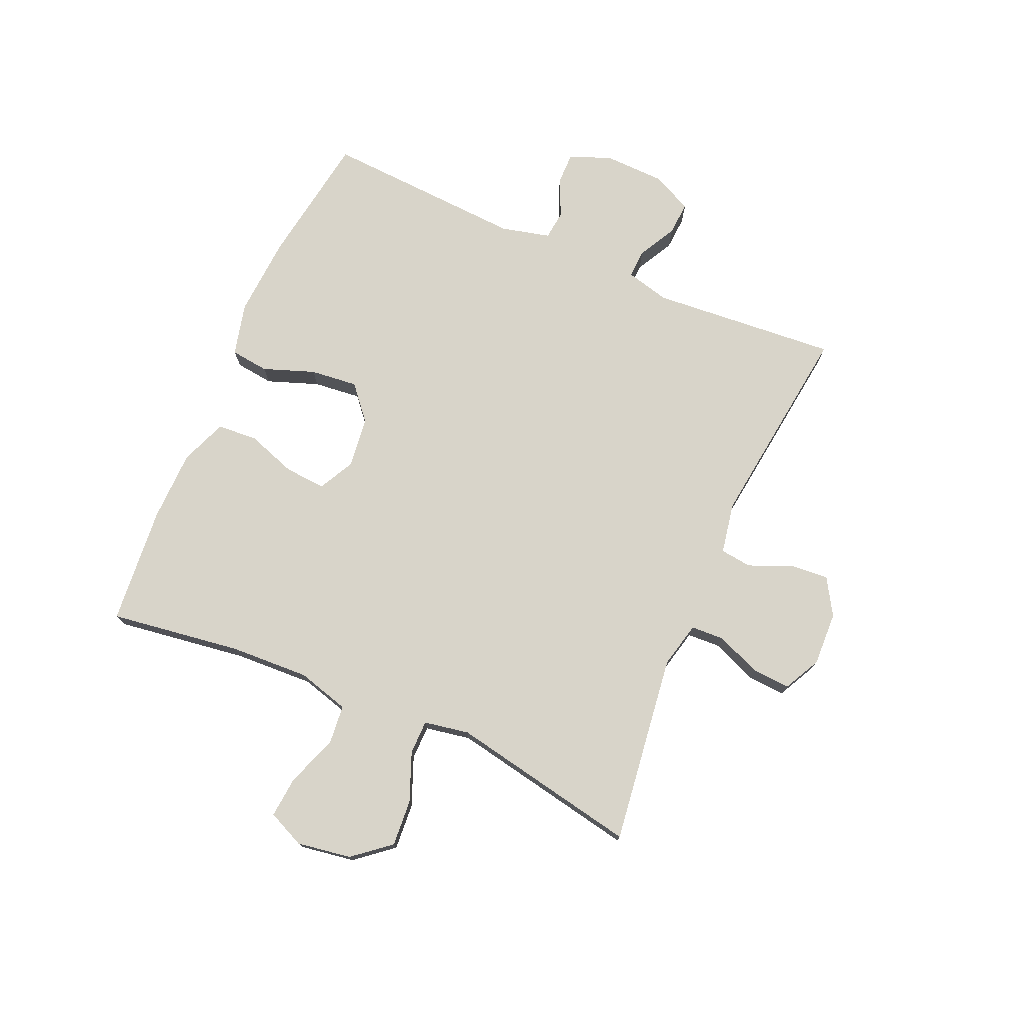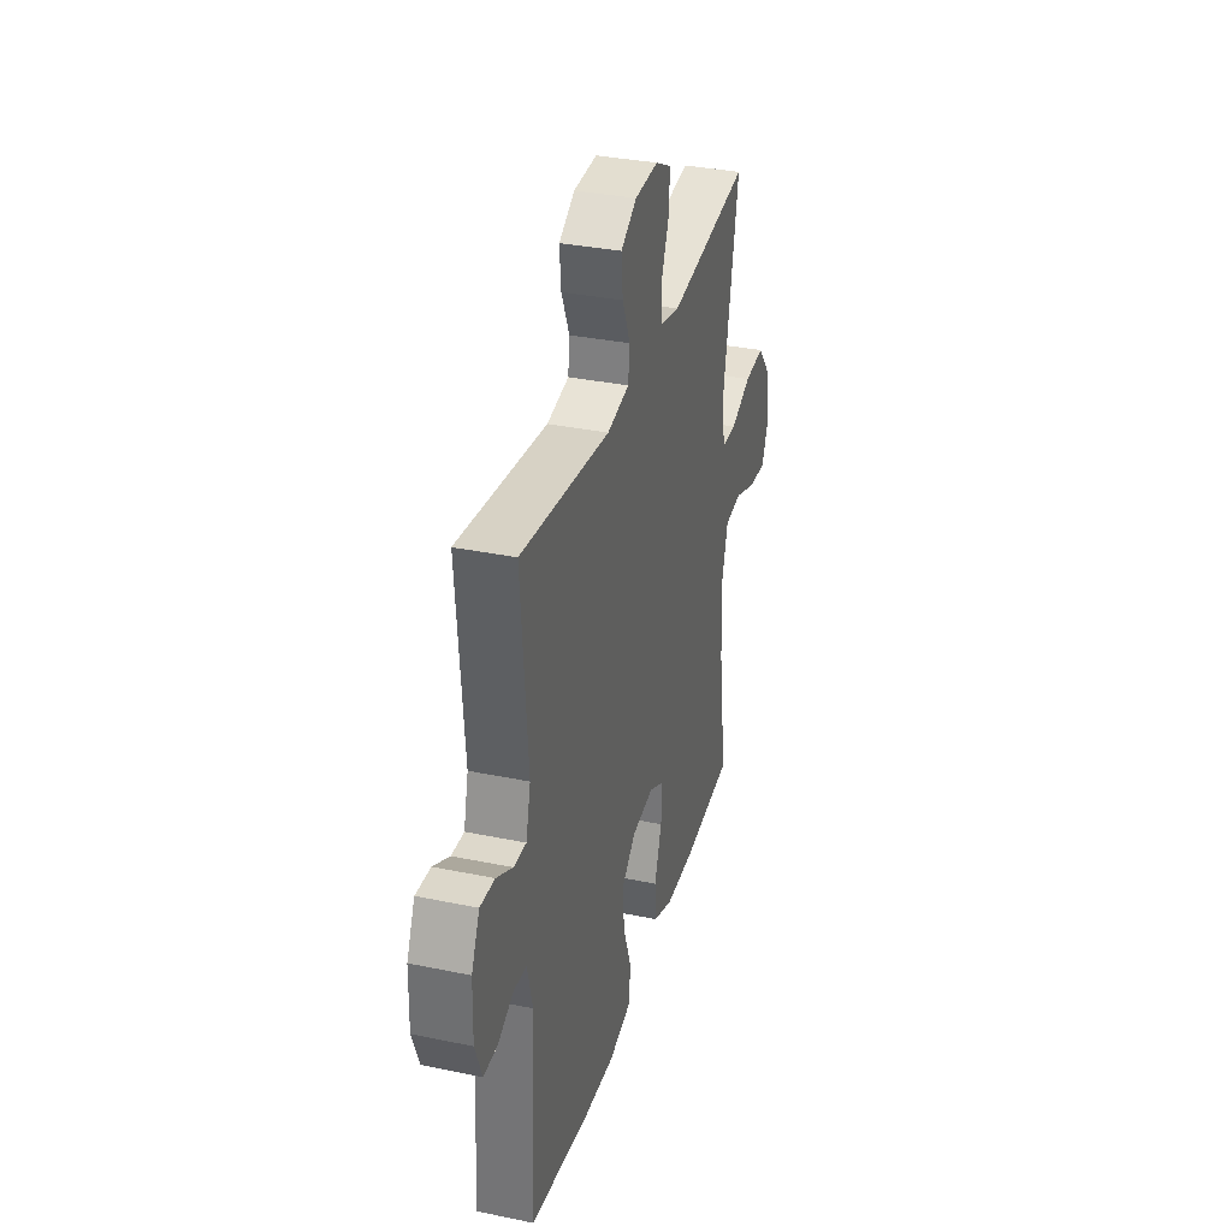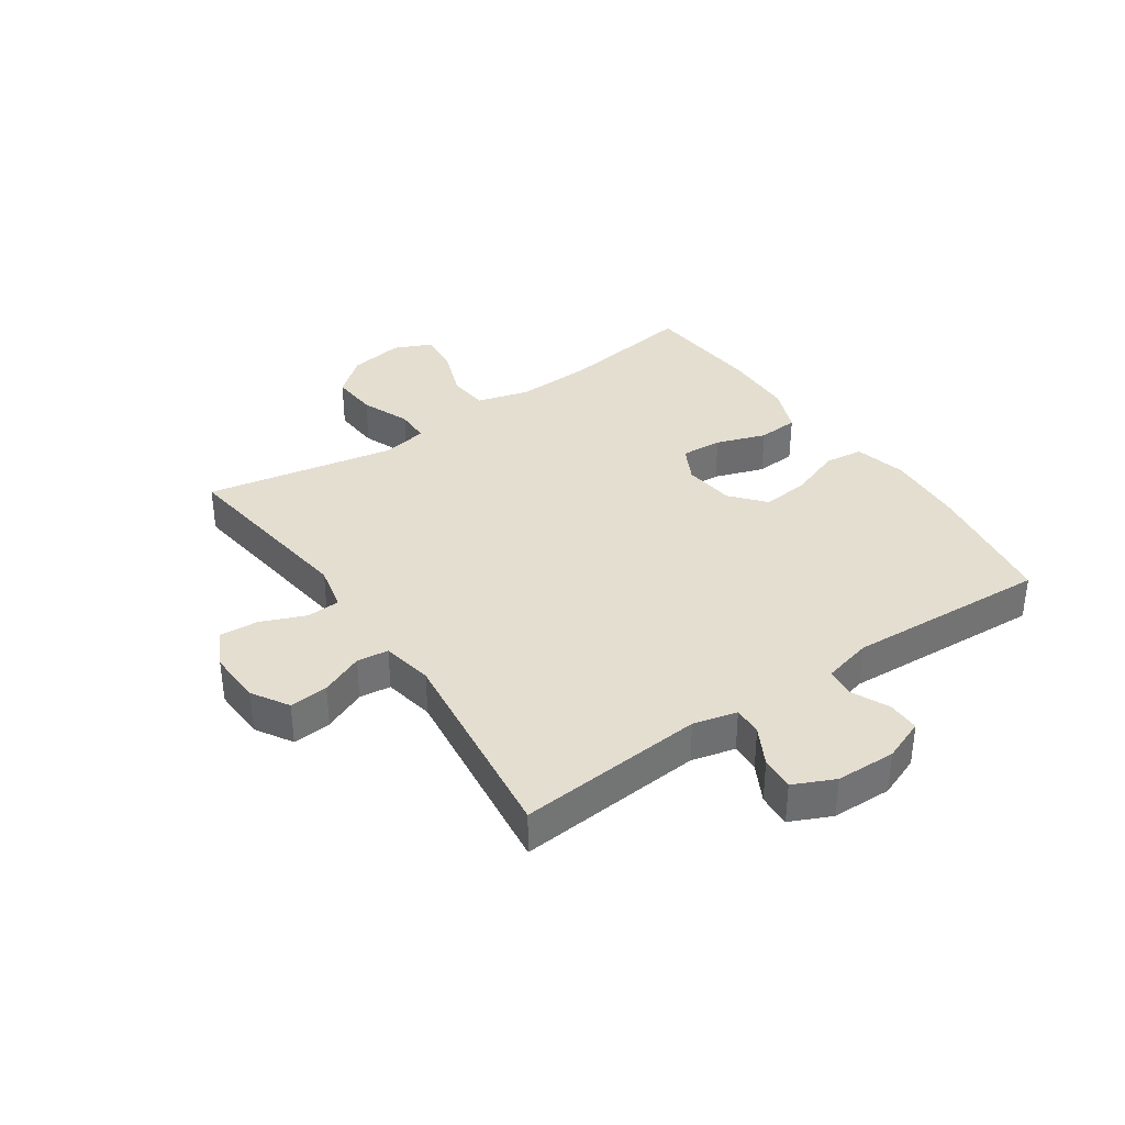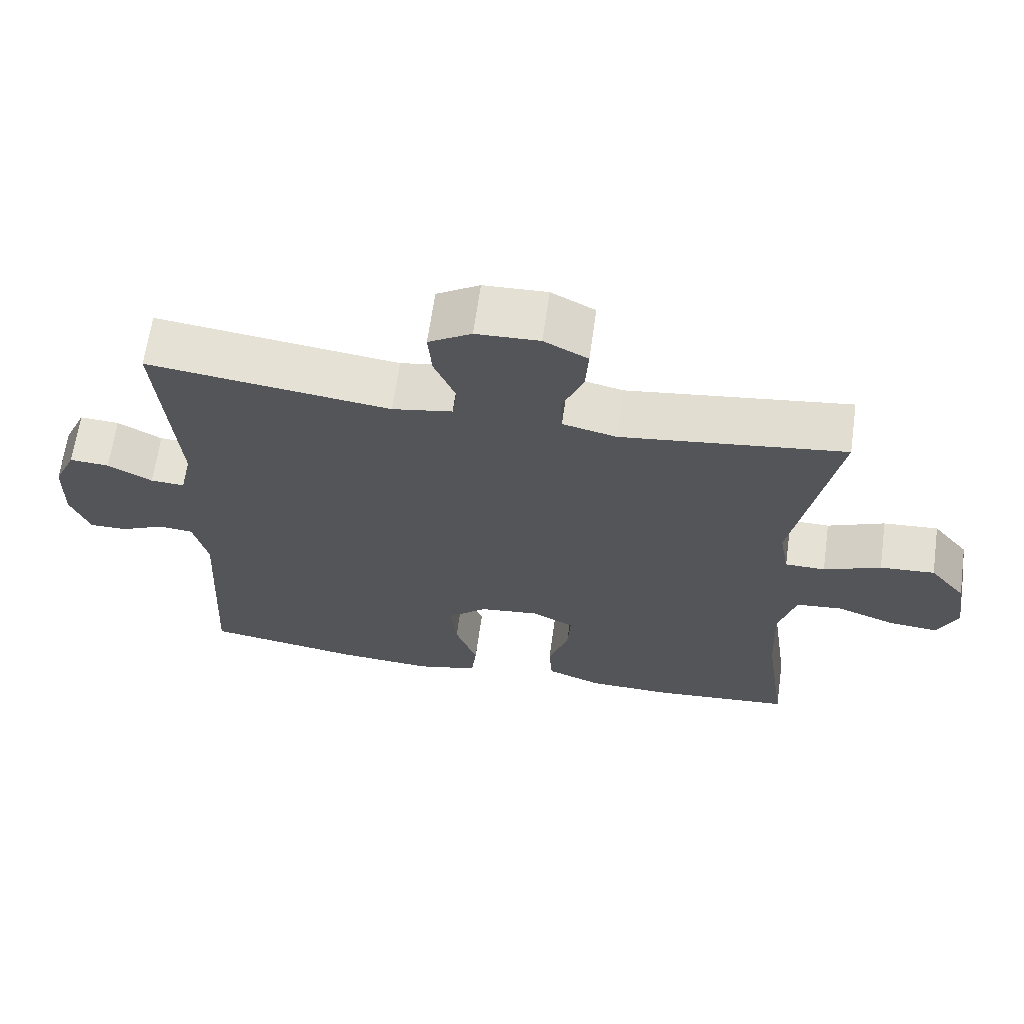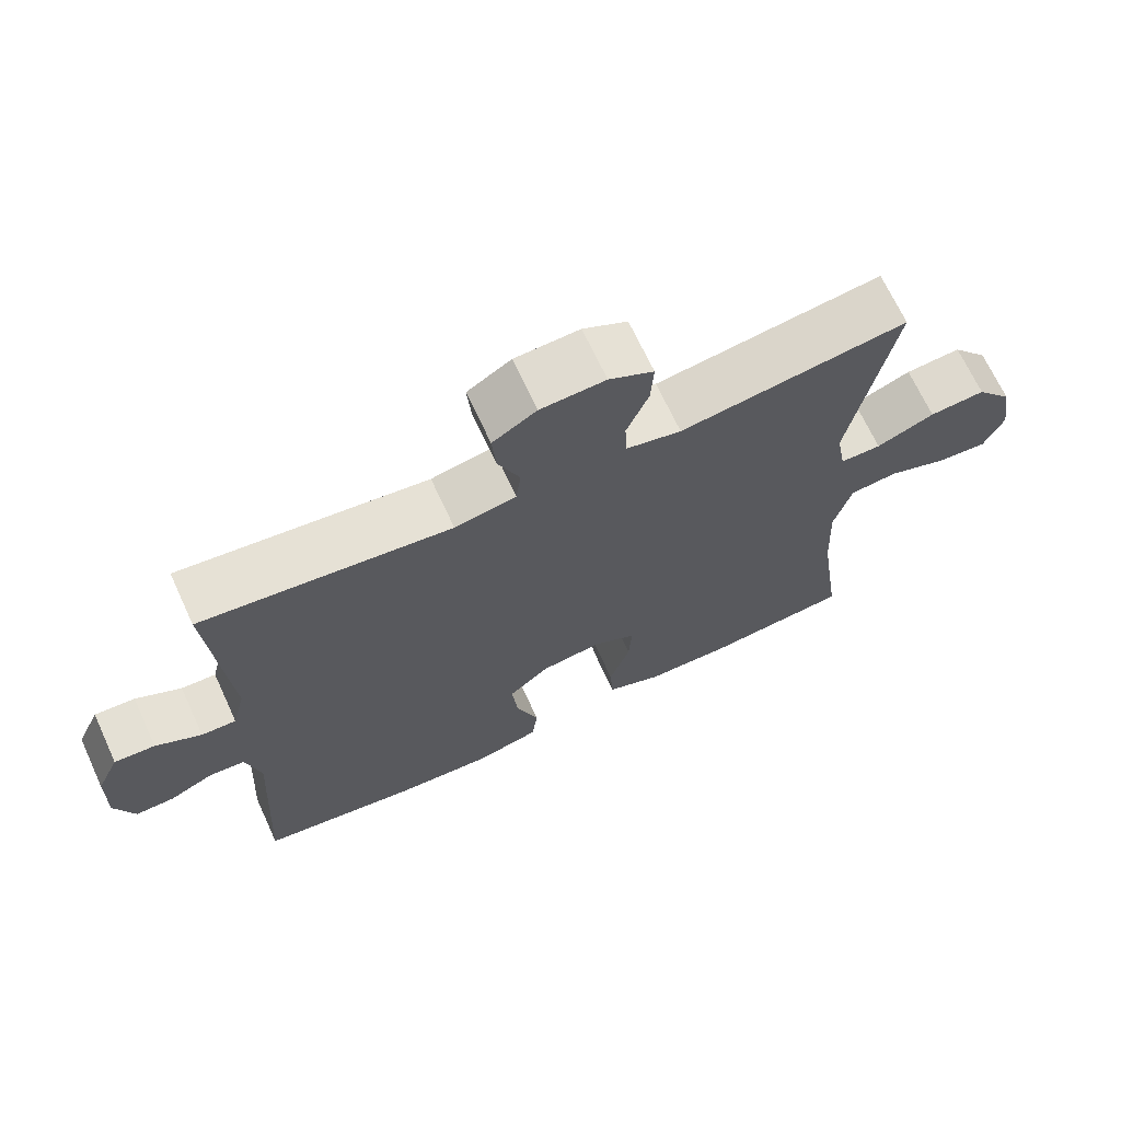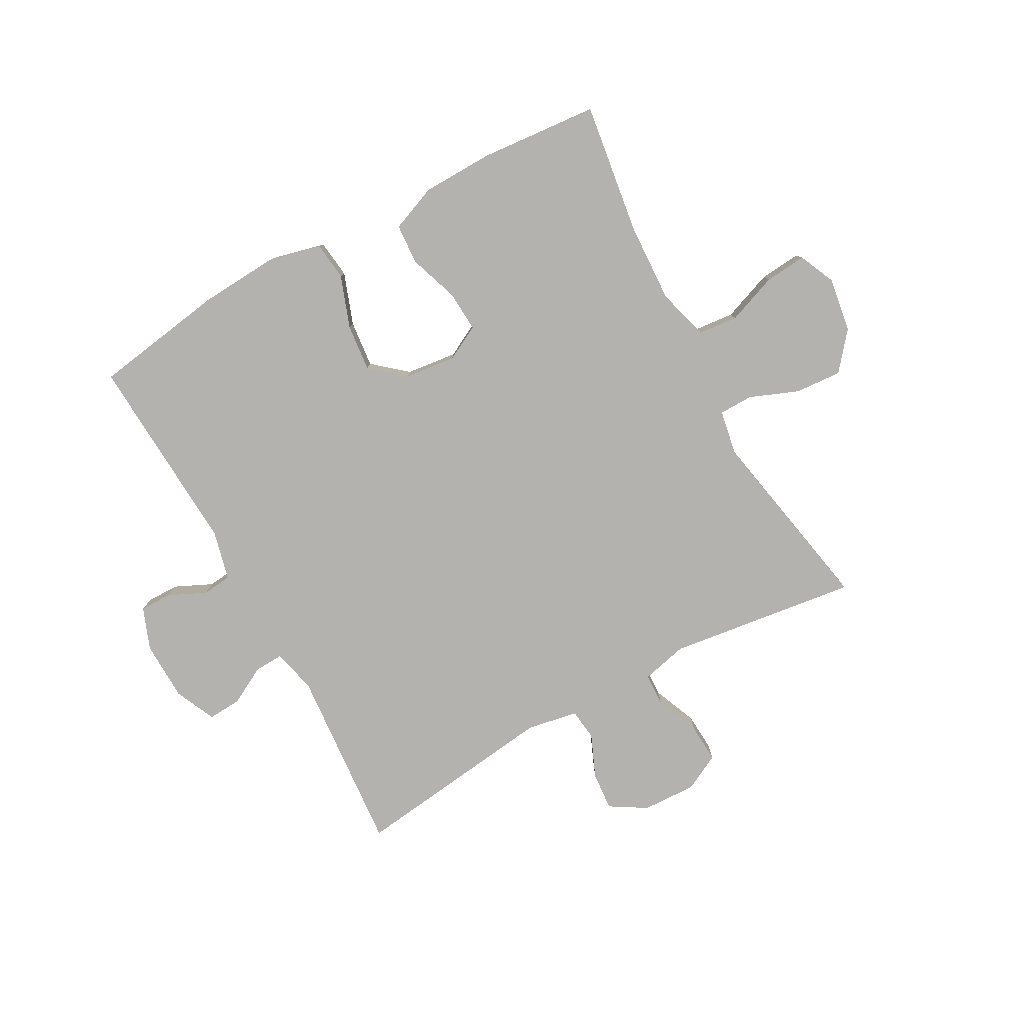
<metadata>
{"format":"obj","ext":"obj","renderer":"f3d","projection":"perspective","resolution":1024,"background":"white","views":[{"elev":75.7,"azim":-66.4,"up":"+Y"},{"elev":33.9,"azim":105.7,"up":"+Z"},{"elev":36.5,"azim":55.5,"up":"+Y"},{"elev":65.0,"azim":-172.0,"up":"+Z"},{"elev":68.3,"azim":155.2,"up":"+Z"},{"elev":-79.8,"azim":-151.2,"up":"+Y"}]}
</metadata>
<code>
o path3500
v -0.4424 0.0375 0.1558
v -0.4565 0.0375 0.07829
v -0.515 0.0375 0.07755
v -0.5981 0.0375 0.1108
v -0.678 0.0375 0.1165
v -0.7301 0.0375 0.05295
v -0.7449 0.0375 -0.04013
v -0.7165 0.0375 -0.103
v -0.6455 0.0375 -0.09663
v -0.559 0.0375 -0.06455
v -0.491 0.0375 -0.07107
v -0.466 0.0375 -0.1603
v -0.4723 0.0375 -0.2958
v -0.5046 0.0375 -0.5215
v -0.3017 0.0375 -0.539
v -0.1802 0.0375 -0.5363
v -0.1007 0.0375 -0.505
v -0.09594 0.0375 -0.4359
v -0.1252 0.0375 -0.3511
v -0.1296 0.0375 -0.2807
v -0.06924 0.0375 -0.2492
v 0.01827 0.0375 -0.2595
v 0.07611 0.0375 -0.3089
v 0.06742 0.0375 -0.39
v 0.03532 0.0375 -0.4782
v 0.04295 0.0375 -0.5437
v 0.1334 0.0375 -0.5658
v 0.27 0.0375 -0.557
v 0.4971 0.0375 -0.5215
v 0.4783 0.0375 -0.1767
v 0.4991 0.0375 -0.09215
v 0.5496 0.0375 -0.08689
v 0.6135 0.0375 -0.1166
v 0.6686 0.0375 -0.117
v 0.6964 0.0375 -0.04534
v 0.6939 0.0375 0.05692
v 0.6617 0.0375 0.127
v 0.6039 0.0375 0.1233
v 0.5392 0.0375 0.08841
v 0.4896 0.0375 0.08607
v 0.4711 0.0375 0.1607
v 0.4971 0.0375 0.4804
v 0.1428 0.0375 0.4361
v 0.05514 0.0375 0.4523
v 0.04863 0.0375 0.5062
v 0.07982 0.0375 0.5793
v 0.08551 0.0375 0.6457
v 0.02283 0.0375 0.6837
v -0.06971 0.0375 0.6874
v -0.1333 0.0375 0.6548
v -0.129 0.0375 0.5889
v -0.09775 0.0375 0.5132
v -0.1004 0.0375 0.4559
v -0.1791 0.0375 0.4375
v -0.5046 0.0375 0.4804
v -0.4424 -0.0375 0.1558
v -0.4565 -0.0375 0.07829
v -0.515 -0.0375 0.07755
v -0.5981 -0.0375 0.1108
v -0.678 -0.0375 0.1165
v -0.7301 -0.0375 0.05295
v -0.7449 -0.0375 -0.04013
v -0.7165 -0.0375 -0.103
v -0.6455 -0.0375 -0.09663
v -0.559 -0.0375 -0.06455
v -0.491 -0.0375 -0.07107
v -0.466 -0.0375 -0.1603
v -0.4723 -0.0375 -0.2958
v -0.5046 -0.0375 -0.5215
v -0.3017 -0.0375 -0.539
v -0.1802 -0.0375 -0.5363
v -0.1007 -0.0375 -0.505
v -0.09594 -0.0375 -0.4359
v -0.1252 -0.0375 -0.3511
v -0.1296 -0.0375 -0.2807
v -0.06924 -0.0375 -0.2492
v 0.01827 -0.0375 -0.2595
v 0.07611 -0.0375 -0.3089
v 0.06742 -0.0375 -0.39
v 0.03532 -0.0375 -0.4782
v 0.04295 -0.0375 -0.5437
v 0.1334 -0.0375 -0.5658
v 0.27 -0.0375 -0.557
v 0.4971 -0.0375 -0.5215
v 0.4783 -0.0375 -0.1767
v 0.4991 -0.0375 -0.09215
v 0.5496 -0.0375 -0.08689
v 0.6135 -0.0375 -0.1166
v 0.6686 -0.0375 -0.117
v 0.6964 -0.0375 -0.04534
v 0.6939 -0.0375 0.05692
v 0.6617 -0.0375 0.127
v 0.6039 -0.0375 0.1233
v 0.5392 -0.0375 0.08841
v 0.4896 -0.0375 0.08607
v 0.4711 -0.0375 0.1607
v 0.4971 -0.0375 0.4804
v 0.1428 -0.0375 0.4361
v 0.05514 -0.0375 0.4523
v 0.04863 -0.0375 0.5062
v 0.07982 -0.0375 0.5793
v 0.08551 -0.0375 0.6457
v 0.02283 -0.0375 0.6837
v -0.06971 -0.0375 0.6874
v -0.1333 -0.0375 0.6548
v -0.129 -0.0375 0.5889
v -0.09775 -0.0375 0.5132
v -0.1004 -0.0375 0.4559
v -0.1791 -0.0375 0.4375
v -0.5046 -0.0375 0.4804
v -0.7301 0.0375 0.05295
v -0.7449 0.0375 -0.04013
v -0.7165 0.0375 -0.103
v -0.7165 0.0375 -0.103
v -0.678 0.0375 0.1165
v -0.6455 0.0375 -0.09663
v -0.5981 0.0375 0.1108
v -0.559 0.0375 -0.06455
v -0.515 0.0375 0.07755
v -0.491 0.0375 -0.07107
v -0.491 0.0375 -0.07107
v -0.4565 0.0375 0.07829
v -0.4565 0.0375 0.07829
v -0.466 0.0375 -0.1603
v -0.4723 0.0375 -0.2958
v -0.5046 0.0375 -0.5215
v -0.5046 0.0375 -0.5215
v -0.5046 0.0375 0.4804
v -0.5046 0.0375 0.4804
v -0.4424 0.0375 0.1558
v -0.3017 0.0375 -0.539
v -0.1802 0.0375 -0.5363
v -0.1791 0.0375 0.4375
v -0.1007 0.0375 -0.505
v -0.1007 0.0375 -0.505
v -0.1004 0.0375 0.4559
v -0.1004 0.0375 0.4559
v -0.1252 0.0375 -0.3511
v -0.1296 0.0375 -0.2807
v -0.1296 0.0375 -0.2807
v -0.06971 0.0375 0.6874
v -0.1333 0.0375 0.6548
v -0.1333 0.0375 0.6548
v -0.129 0.0375 0.5889
v -0.06924 0.0375 -0.2492
v -0.09775 0.0375 0.5132
v -0.09594 0.0375 -0.4359
v 0.02283 0.0375 0.6837
v 0.01827 0.0375 -0.2595
v 0.07611 0.0375 -0.3089
v 0.08551 0.0375 0.6457
v 0.08551 0.0375 0.6457
v 0.06742 0.0375 -0.39
v 0.03532 0.0375 -0.4782
v 0.04295 0.0375 -0.5437
v 0.04295 0.0375 -0.5437
v 0.1334 0.0375 -0.5658
v 0.07982 0.0375 0.5793
v 0.04863 0.0375 0.5062
v 0.05514 0.0375 0.4523
v 0.05514 0.0375 0.4523
v 0.1428 0.0375 0.4361
v 0.27 0.0375 -0.557
v 0.4971 0.0375 0.4804
v 0.4971 0.0375 0.4804
v 0.4711 0.0375 0.1607
v 0.4971 0.0375 -0.5215
v 0.4971 0.0375 -0.5215
v 0.4783 0.0375 -0.1767
v 0.4896 0.0375 0.08607
v 0.4896 0.0375 0.08607
v 0.4991 0.0375 -0.09215
v 0.4991 0.0375 -0.09215
v 0.5392 0.0375 0.08841
v 0.5496 0.0375 -0.08689
v 0.6039 0.0375 0.1233
v 0.6135 0.0375 -0.1166
v 0.6617 0.0375 0.127
v 0.6617 0.0375 0.127
v 0.6686 0.0375 -0.117
v 0.6686 0.0375 -0.117
v 0.6939 0.0375 0.05692
v 0.6964 0.0375 -0.04534
v -0.7301 -0.0375 0.05295
v -0.7449 -0.0375 -0.04013
v -0.7165 -0.0375 -0.103
v -0.7165 -0.0375 -0.103
v -0.678 -0.0375 0.1165
v -0.6455 -0.0375 -0.09663
v -0.5981 -0.0375 0.1108
v -0.559 -0.0375 -0.06455
v -0.515 -0.0375 0.07755
v -0.491 -0.0375 -0.07107
v -0.491 -0.0375 -0.07107
v -0.4565 -0.0375 0.07829
v -0.4565 -0.0375 0.07829
v -0.466 -0.0375 -0.1603
v -0.4723 -0.0375 -0.2958
v -0.5046 -0.0375 -0.5215
v -0.5046 -0.0375 -0.5215
v -0.5046 -0.0375 0.4804
v -0.5046 -0.0375 0.4804
v -0.4424 -0.0375 0.1558
v -0.3017 -0.0375 -0.539
v -0.1802 -0.0375 -0.5363
v -0.1791 -0.0375 0.4375
v -0.1007 -0.0375 -0.505
v -0.1007 -0.0375 -0.505
v -0.1004 -0.0375 0.4559
v -0.1004 -0.0375 0.4559
v -0.1252 -0.0375 -0.3511
v -0.1296 -0.0375 -0.2807
v -0.1296 -0.0375 -0.2807
v -0.06971 -0.0375 0.6874
v -0.1333 -0.0375 0.6548
v -0.1333 -0.0375 0.6548
v -0.129 -0.0375 0.5889
v -0.06924 -0.0375 -0.2492
v -0.09775 -0.0375 0.5132
v -0.09594 -0.0375 -0.4359
v 0.02283 -0.0375 0.6837
v 0.01827 -0.0375 -0.2595
v 0.07611 -0.0375 -0.3089
v 0.08551 -0.0375 0.6457
v 0.08551 -0.0375 0.6457
v 0.06742 -0.0375 -0.39
v 0.03532 -0.0375 -0.4782
v 0.04295 -0.0375 -0.5437
v 0.04295 -0.0375 -0.5437
v 0.1334 -0.0375 -0.5658
v 0.07982 -0.0375 0.5793
v 0.04863 -0.0375 0.5062
v 0.05514 -0.0375 0.4523
v 0.05514 -0.0375 0.4523
v 0.1428 -0.0375 0.4361
v 0.27 -0.0375 -0.557
v 0.4971 -0.0375 0.4804
v 0.4971 -0.0375 0.4804
v 0.4711 -0.0375 0.1607
v 0.4971 -0.0375 -0.5215
v 0.4971 -0.0375 -0.5215
v 0.4783 -0.0375 -0.1767
v 0.4896 -0.0375 0.08607
v 0.4896 -0.0375 0.08607
v 0.4991 -0.0375 -0.09215
v 0.4991 -0.0375 -0.09215
v 0.5392 -0.0375 0.08841
v 0.5496 -0.0375 -0.08689
v 0.6039 -0.0375 0.1233
v 0.6135 -0.0375 -0.1166
v 0.6617 -0.0375 0.127
v 0.6617 -0.0375 0.127
v 0.6686 -0.0375 -0.117
v 0.6686 -0.0375 -0.117
v 0.6939 -0.0375 0.05692
v 0.6964 -0.0375 -0.04534
f 242 236 240
f 236 226 230
f 203 218 206
f 209 218 233
f 231 217 219
f 220 205 207
f 247 255 249
f 195 197 212
f 215 217 214
f 235 222 239
f 235 239 237
f 204 198 199
f 192 193 195
f 184 191 190
f 212 198 211
f 249 255 251
f 222 223 242
f 255 248 256
f 256 250 253
f 233 222 235
f 230 227 228
f 195 212 218
f 211 205 220
f 204 211 198
f 191 184 189
f 193 197 195
f 193 192 191
f 219 209 232
f 221 217 231
f 198 212 197
f 206 218 209
f 190 191 192
f 188 184 190
f 233 218 222
f 247 248 255
f 185 189 184
f 243 245 248
f 214 217 221
f 243 222 245
f 195 218 203
f 243 248 247
f 232 209 233
f 230 226 227
f 222 242 245
f 205 211 204
f 224 221 231
f 239 222 243
f 203 206 201
f 189 185 186
f 231 219 232
f 223 226 236
f 248 250 256
f 242 223 236
f 6 7 62 61
f 7 114 187 62
f 5 6 61 60
f 8 9 64 63
f 4 5 60 59
f 9 10 65 64
f 3 4 59 58
f 10 121 194 65
f 123 3 58 196
f 11 12 67 66
f 13 127 200 68
f 12 13 68 67
f 129 1 56 202
f 1 2 57 56
f 14 15 70 69
f 15 16 71 70
f 54 55 110 109
f 16 135 208 71
f 137 54 109 210
f 19 140 213 74
f 49 143 216 104
f 50 51 106 105
f 20 21 76 75
f 51 52 107 106
f 18 19 74 73
f 17 18 73 72
f 52 53 108 107
f 48 49 104 103
f 21 22 77 76
f 22 23 78 77
f 152 48 103 225
f 24 25 80 79
f 25 156 229 80
f 26 27 82 81
f 46 47 102 101
f 45 46 101 100
f 161 45 100 234
f 43 44 99 98
f 23 24 79 78
f 27 28 83 82
f 165 43 98 238
f 41 42 97 96
f 168 30 85 241
f 28 29 84 83
f 171 41 96 244
f 30 173 246 85
f 39 40 95 94
f 31 32 87 86
f 38 39 94 93
f 32 33 88 87
f 179 38 93 252
f 33 181 254 88
f 36 37 92 91
f 35 36 91 90
f 34 35 90 89
f 169 167 163
f 163 157 153
f 130 133 145
f 136 160 145
f 158 146 144
f 147 134 132
f 174 176 182
f 122 139 124
f 142 141 144
f 162 166 149
f 162 164 166
f 131 126 125
f 119 122 120
f 111 117 118
f 139 138 125
f 176 178 182
f 149 169 150
f 182 183 175
f 183 180 177
f 160 162 149
f 157 155 154
f 122 145 139
f 138 147 132
f 131 125 138
f 118 116 111
f 120 122 124
f 120 118 119
f 146 159 136
f 148 158 144
f 125 124 139
f 133 136 145
f 117 119 118
f 115 117 111
f 160 149 145
f 174 182 175
f 112 111 116
f 170 175 172
f 141 148 144
f 170 172 149
f 122 130 145
f 170 174 175
f 159 160 136
f 157 154 153
f 149 172 169
f 132 131 138
f 151 158 148
f 166 170 149
f 130 128 133
f 116 113 112
f 158 159 146
f 150 163 153
f 175 183 177
f 169 163 150

</code>
